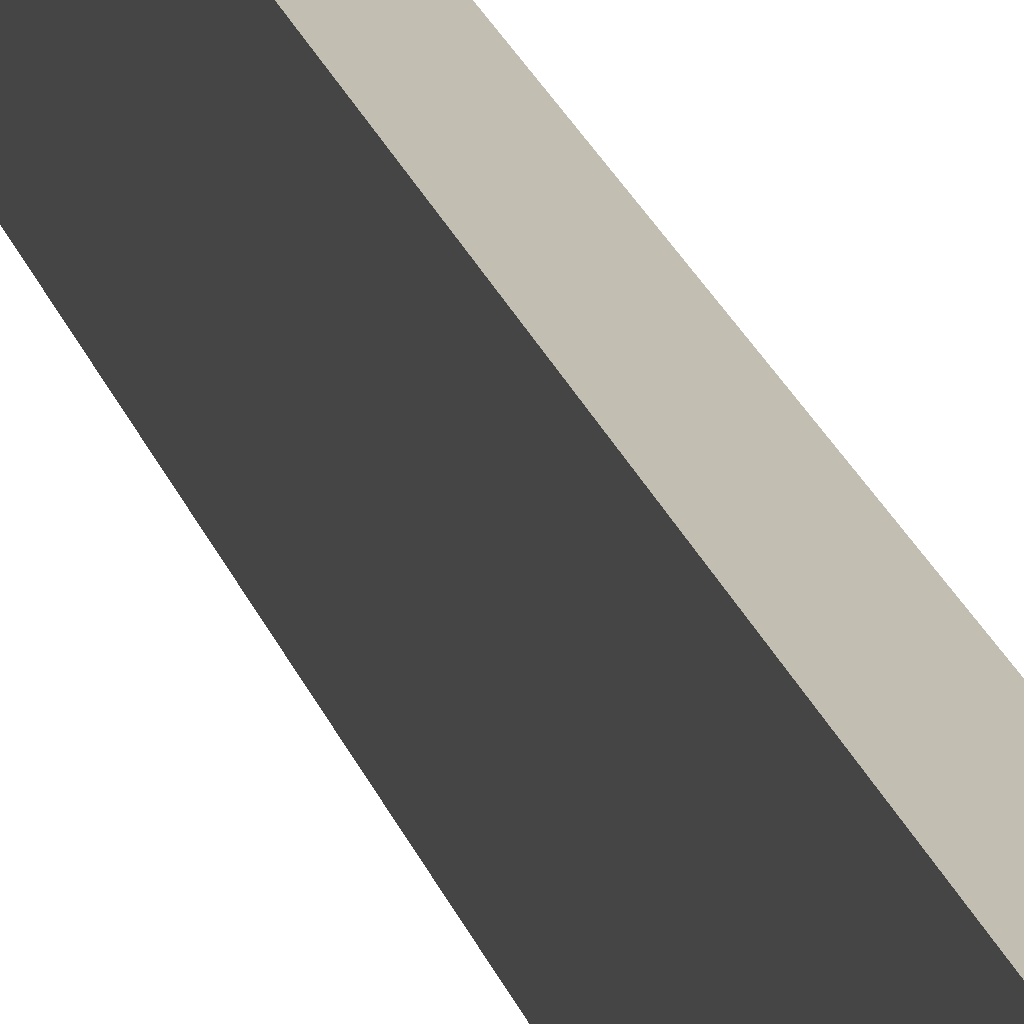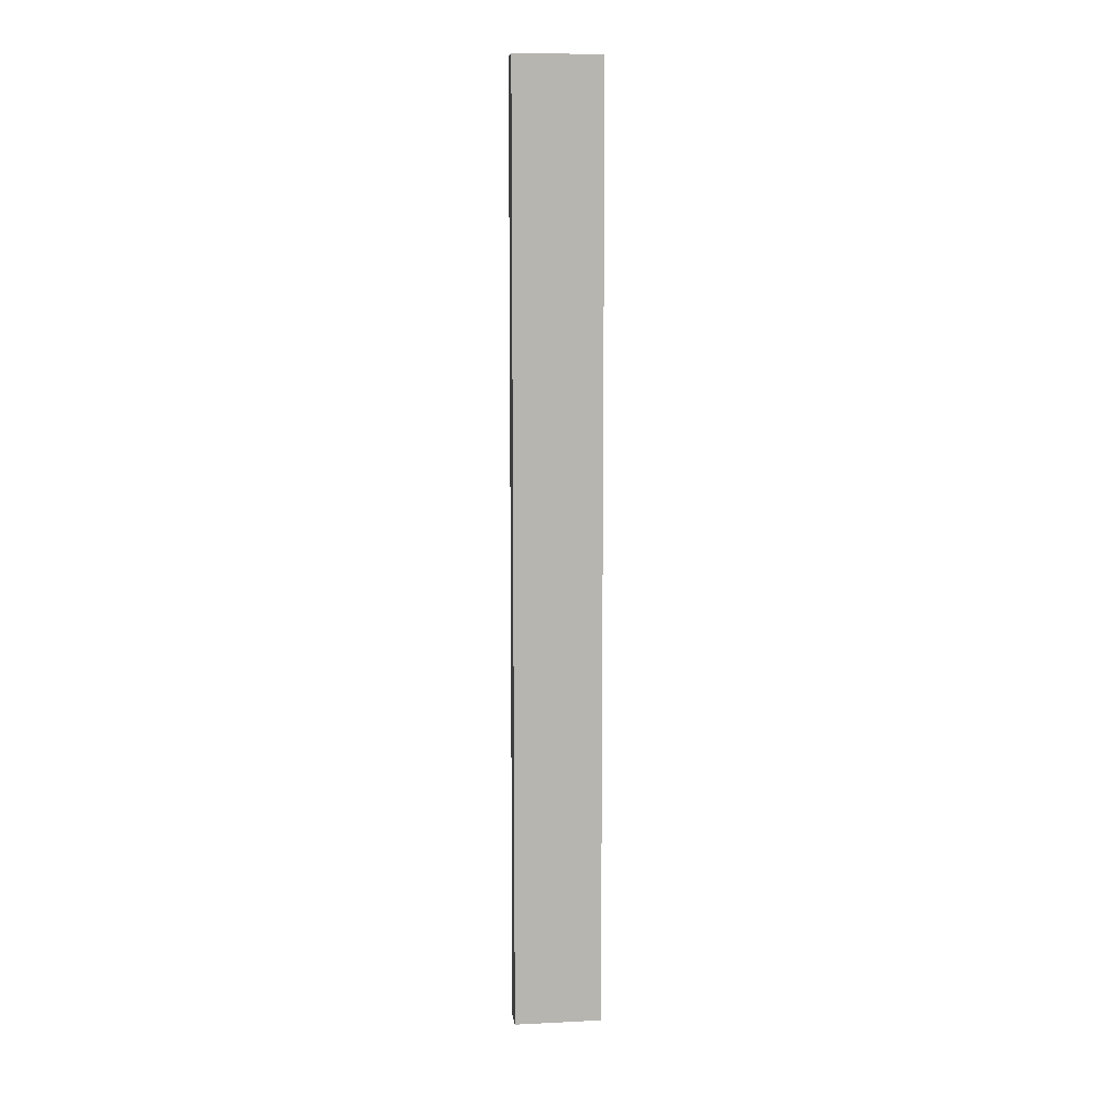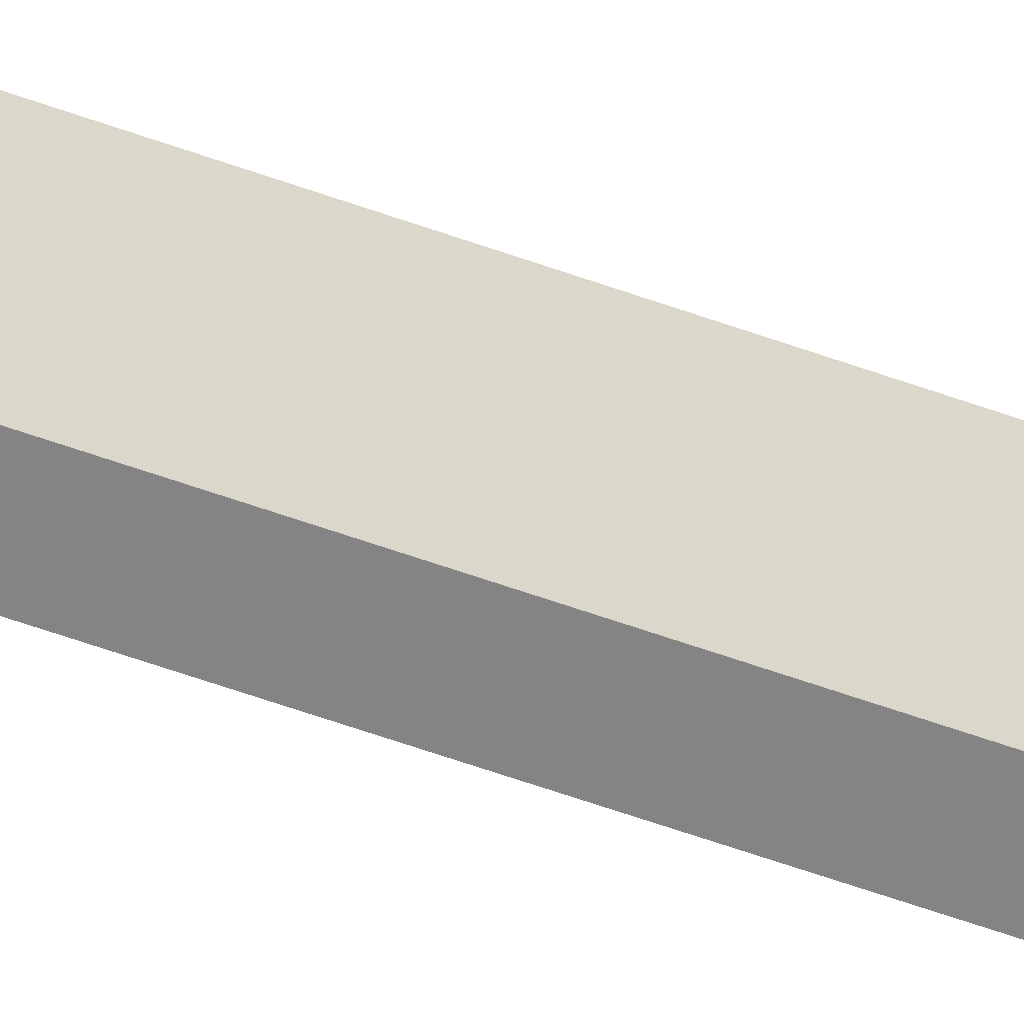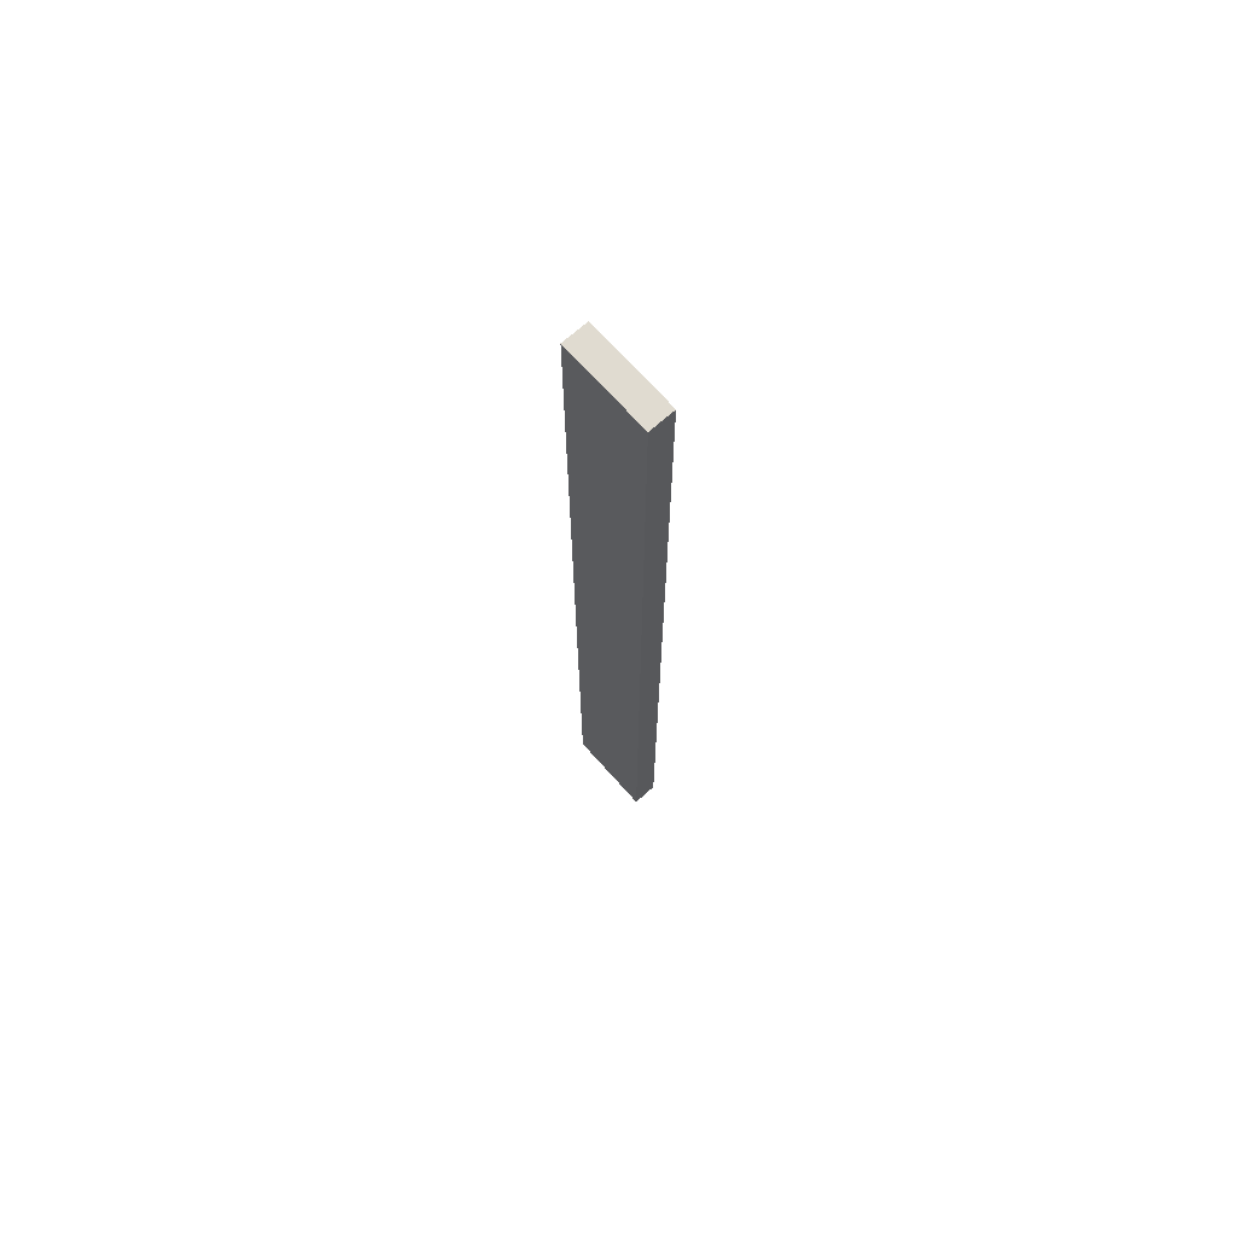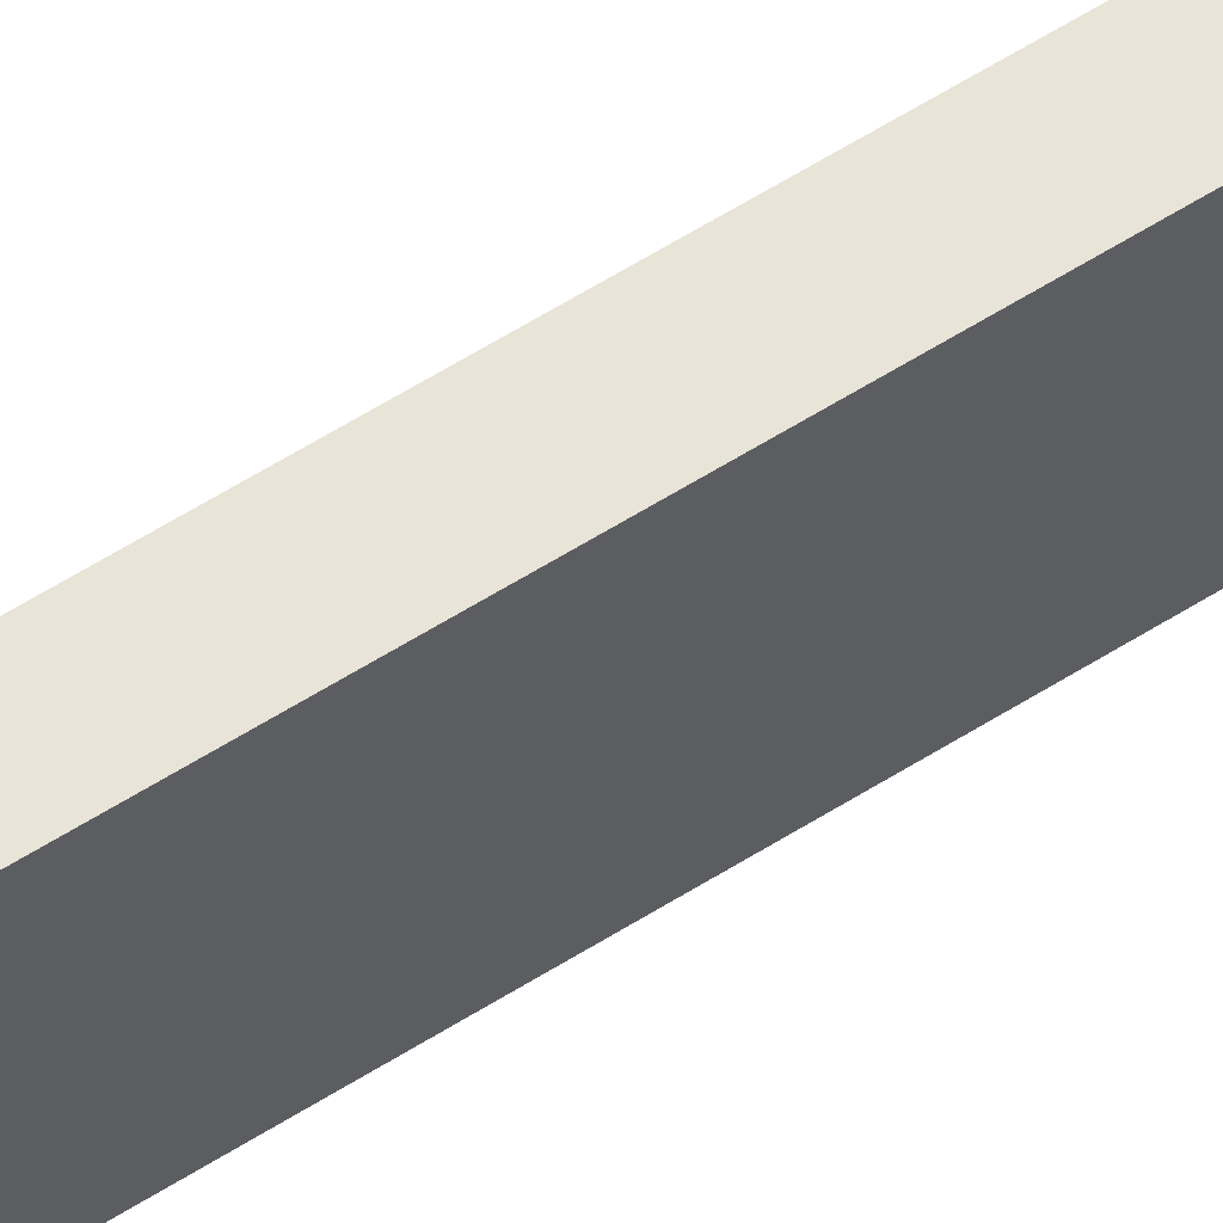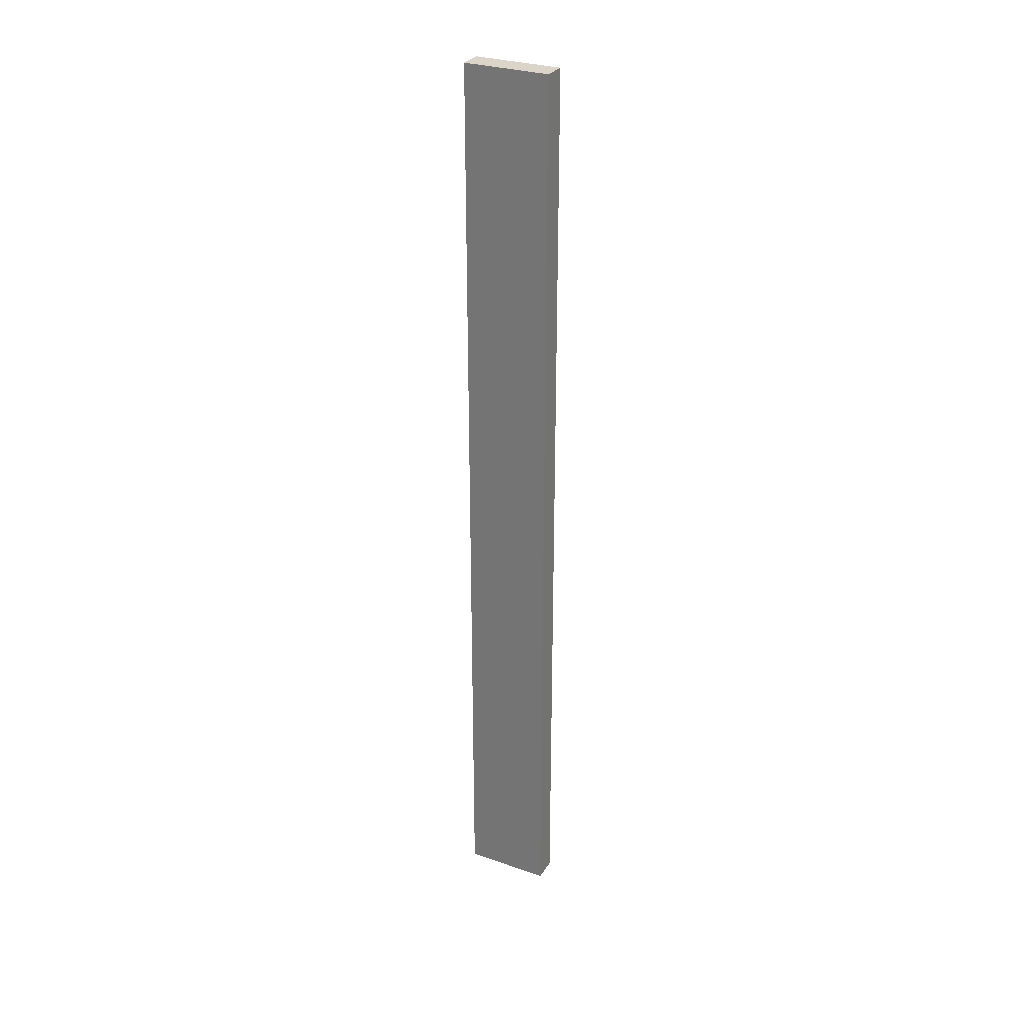
<metadata>
{"format":"obj","ext":"obj","renderer":"f3d","projection":"perspective","resolution":1024,"background":"white","views":[{"elev":17.5,"azim":-12.4,"up":"+Z"},{"elev":9.4,"azim":-97.1,"up":"+Y"},{"elev":-61.4,"azim":-110.0,"up":"+Z"},{"elev":70.2,"azim":138.3,"up":"+Y"},{"elev":60.6,"azim":-122.8,"up":"+Z"},{"elev":29.4,"azim":117.2,"up":"+Y"}]}
</metadata>
<code>
o SSup3/SSup/mesh17/mesh17-geometry#mesh17-geometry
v 0.1205 0.6082 -0.3833
v 0.09707 -0.2825 -0.3833
v 0.1205 -0.2825 -0.3833
v 0.09707 0.6082 -0.3833
v 0.09707 -0.2825 -0.4654
v 0.1205 -0.2825 -0.4654
v 0.09707 0.6082 -0.4654
v 0.1205 0.6082 -0.4654
f 1 2 3
f 2 1 4
f 5 3 2
f 6 1 3
f 1 7 4
f 7 2 4
f 3 5 6
f 2 7 5
f 1 6 8
f 7 1 8
f 7 6 5
f 6 7 8
f 3 2 1
f 4 1 2
f 2 3 5
f 3 1 6
f 4 7 1
f 4 2 7
f 6 5 3
f 5 7 2
f 8 6 1
f 8 1 7
f 5 6 7
f 8 7 6

</code>
